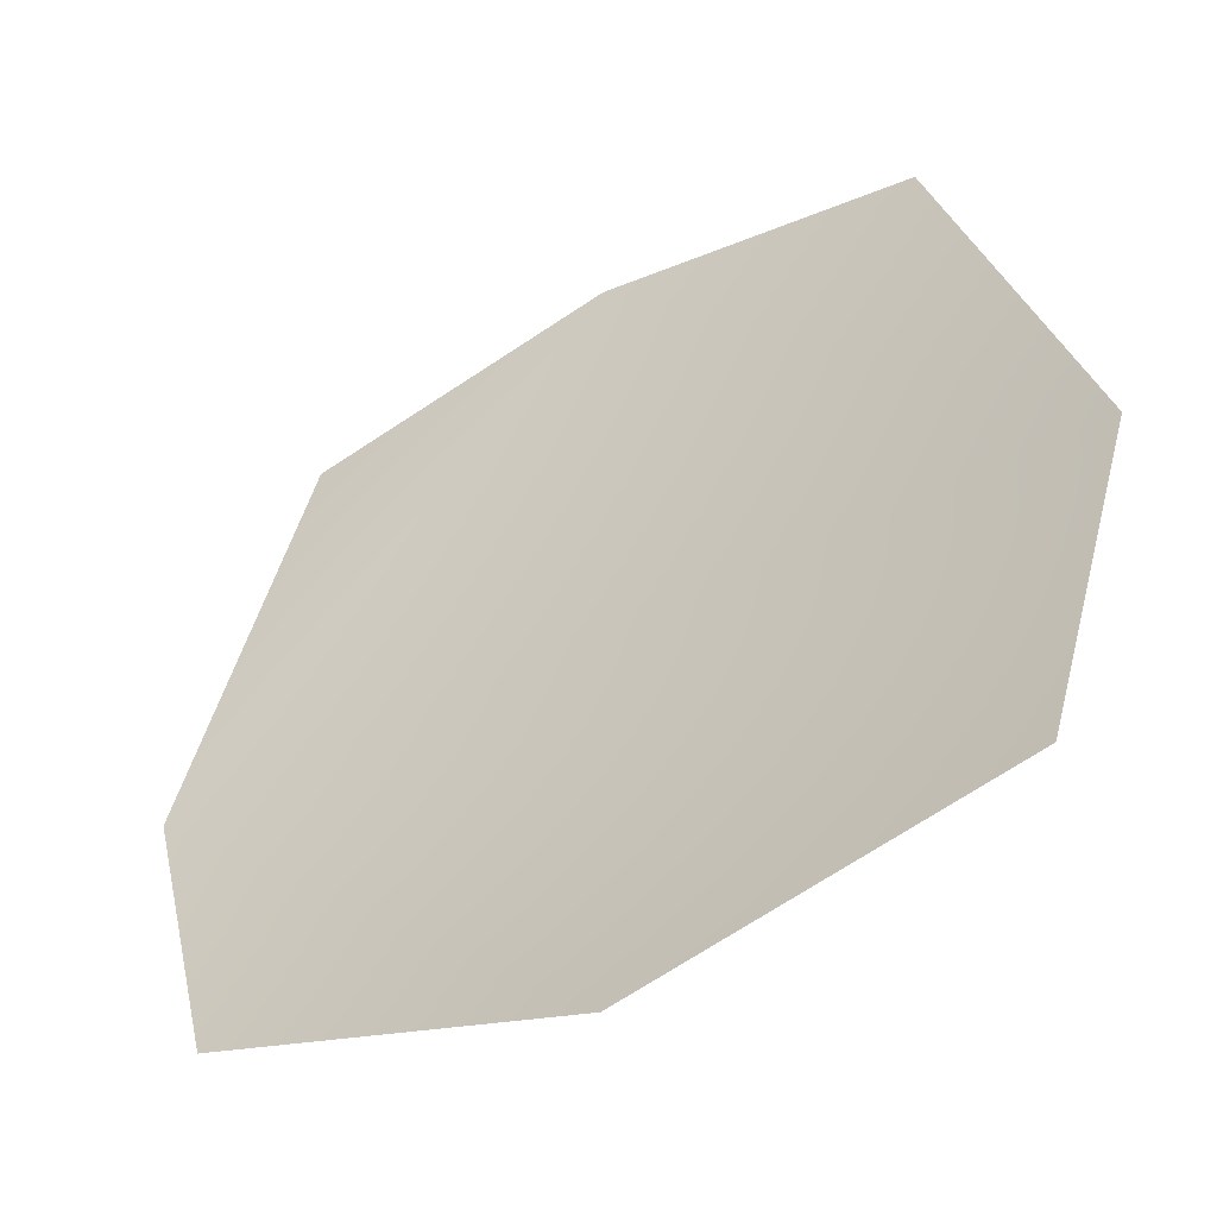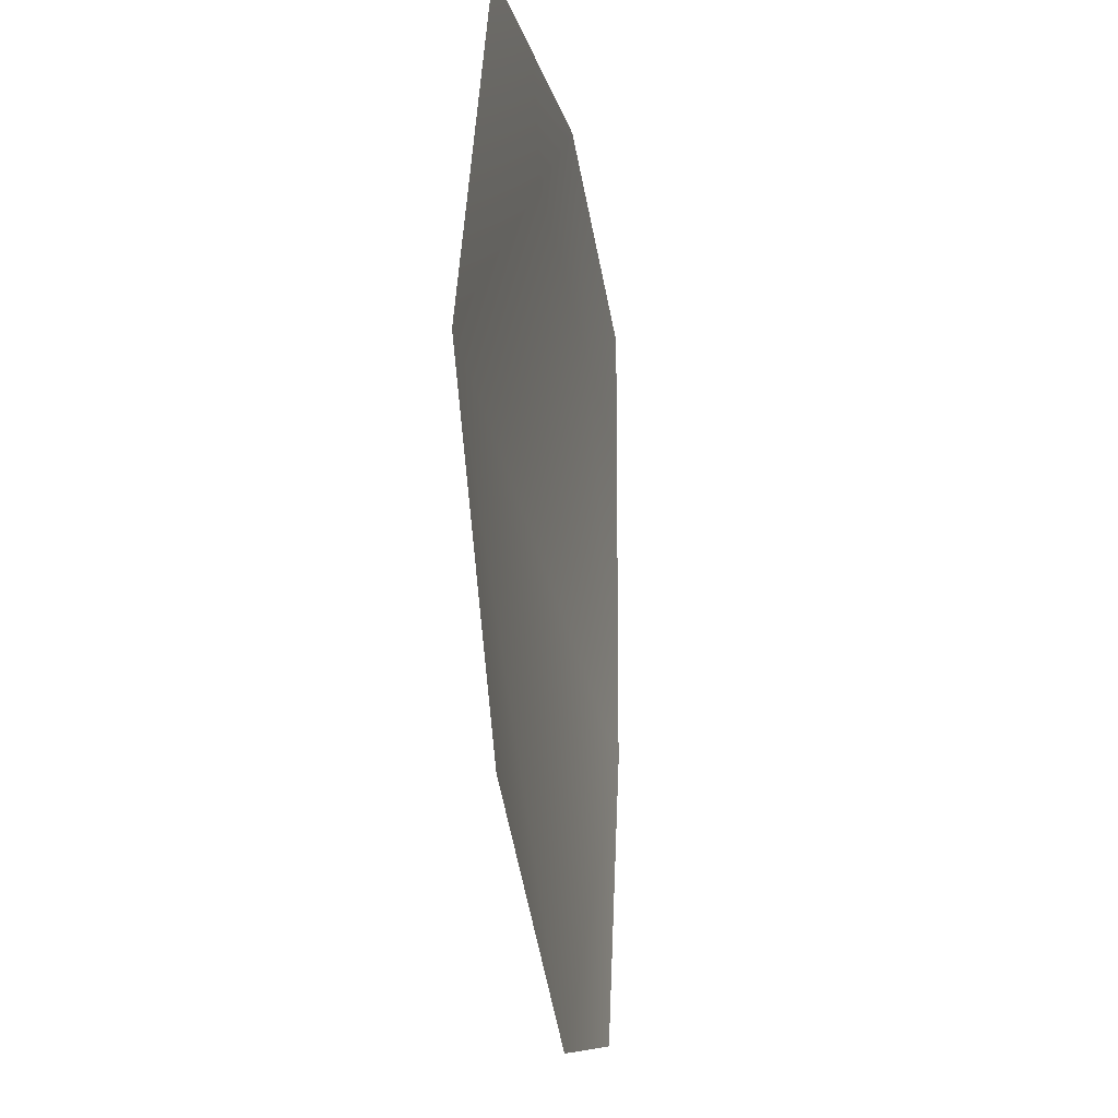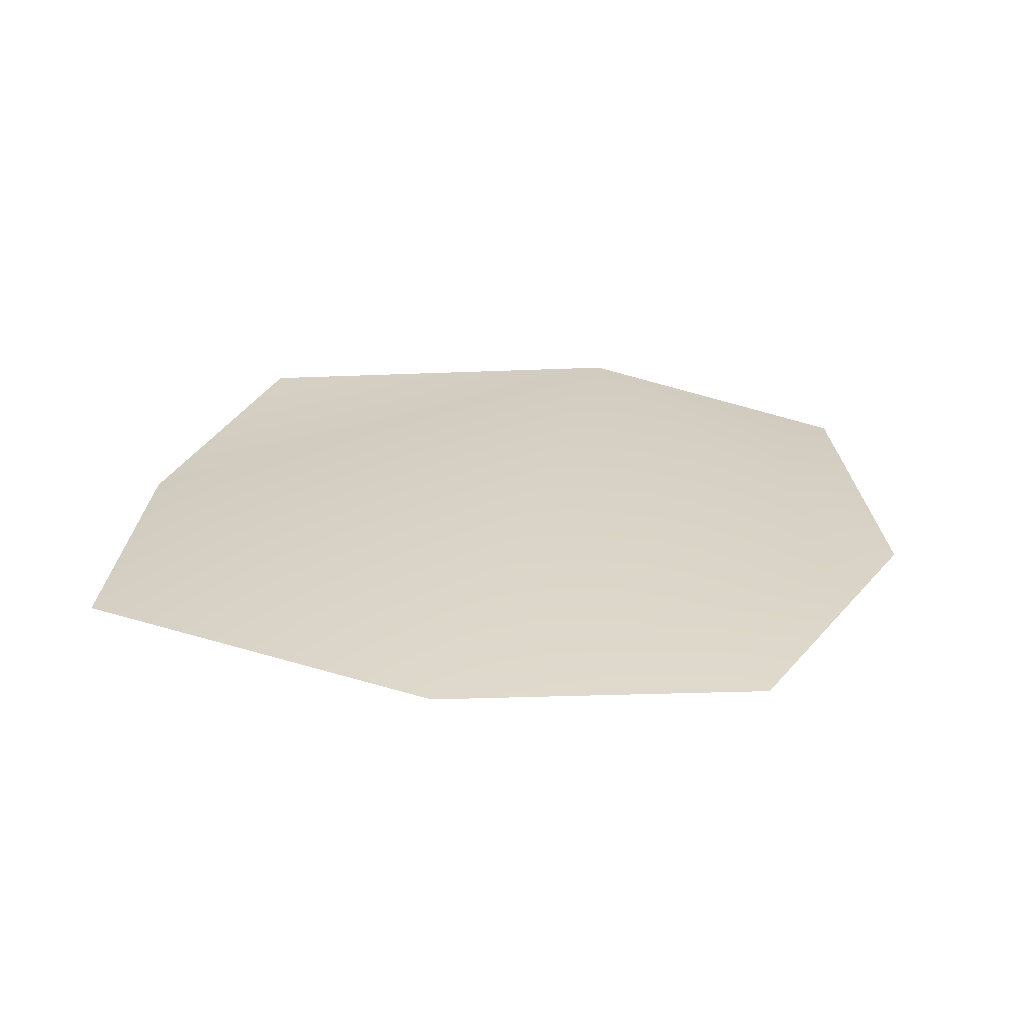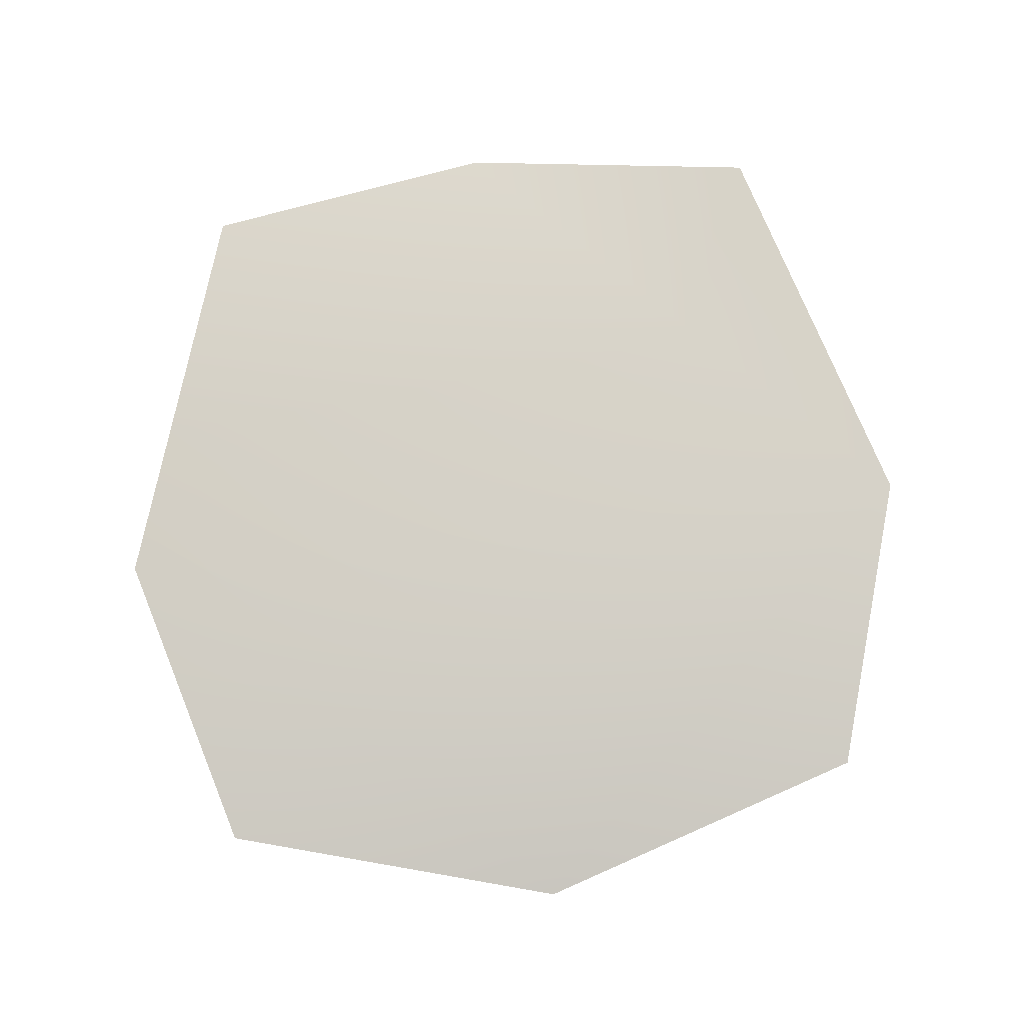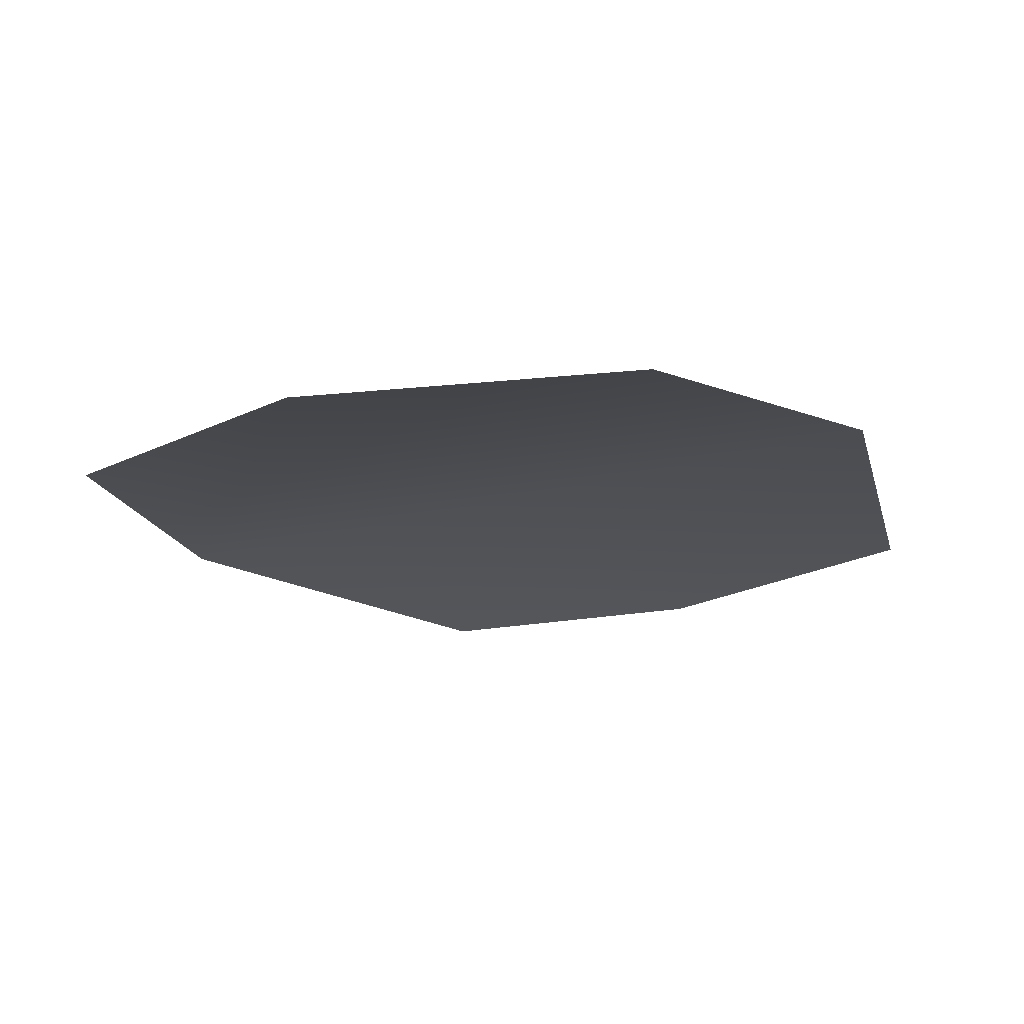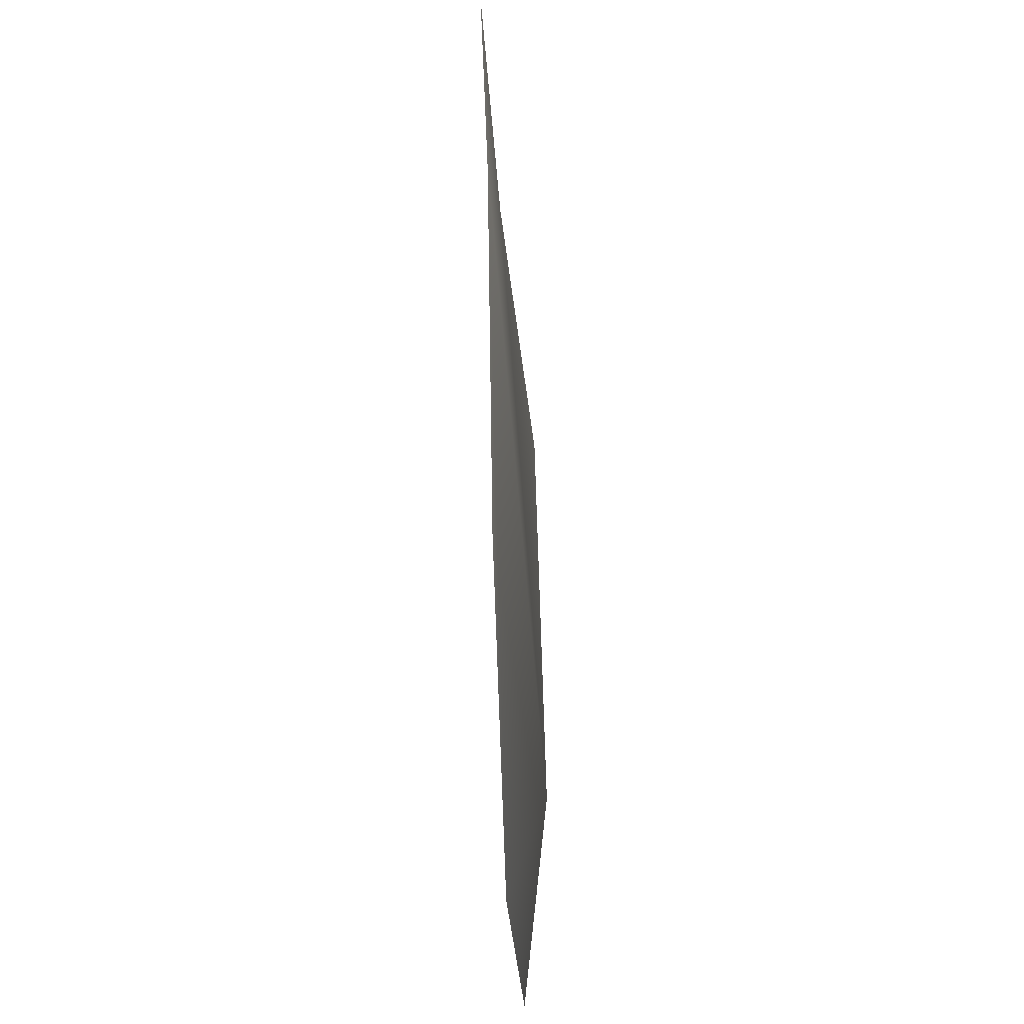
<metadata>
{"format":"obj","ext":"obj","renderer":"f3d","projection":"perspective","resolution":1024,"background":"white","views":[{"elev":-50.5,"azim":29.4,"up":"+Z"},{"elev":-24.6,"azim":-81.5,"up":"+Z"},{"elev":25.5,"azim":103.6,"up":"+Y"},{"elev":77.5,"azim":174.4,"up":"+Y"},{"elev":-18.1,"azim":-149.1,"up":"+Y"},{"elev":-42.9,"azim":93.2,"up":"+Z"}]}
</metadata>
<code>
g HoleCap17
v -1250 -1154 -6991
v -1179 -1154 -7003
v -1150 -1150 -7097
v -1172 -1150 -7170
v -1252 -1152 -7192
v -1331 -1153 -7166
v -1351 -1148 -7095
v -1323 -1149 -7001
f 2 3 1
f 7 1 3
f 1 7 8
f 5 3 4
f 3 5 7
f 6 7 5

</code>
